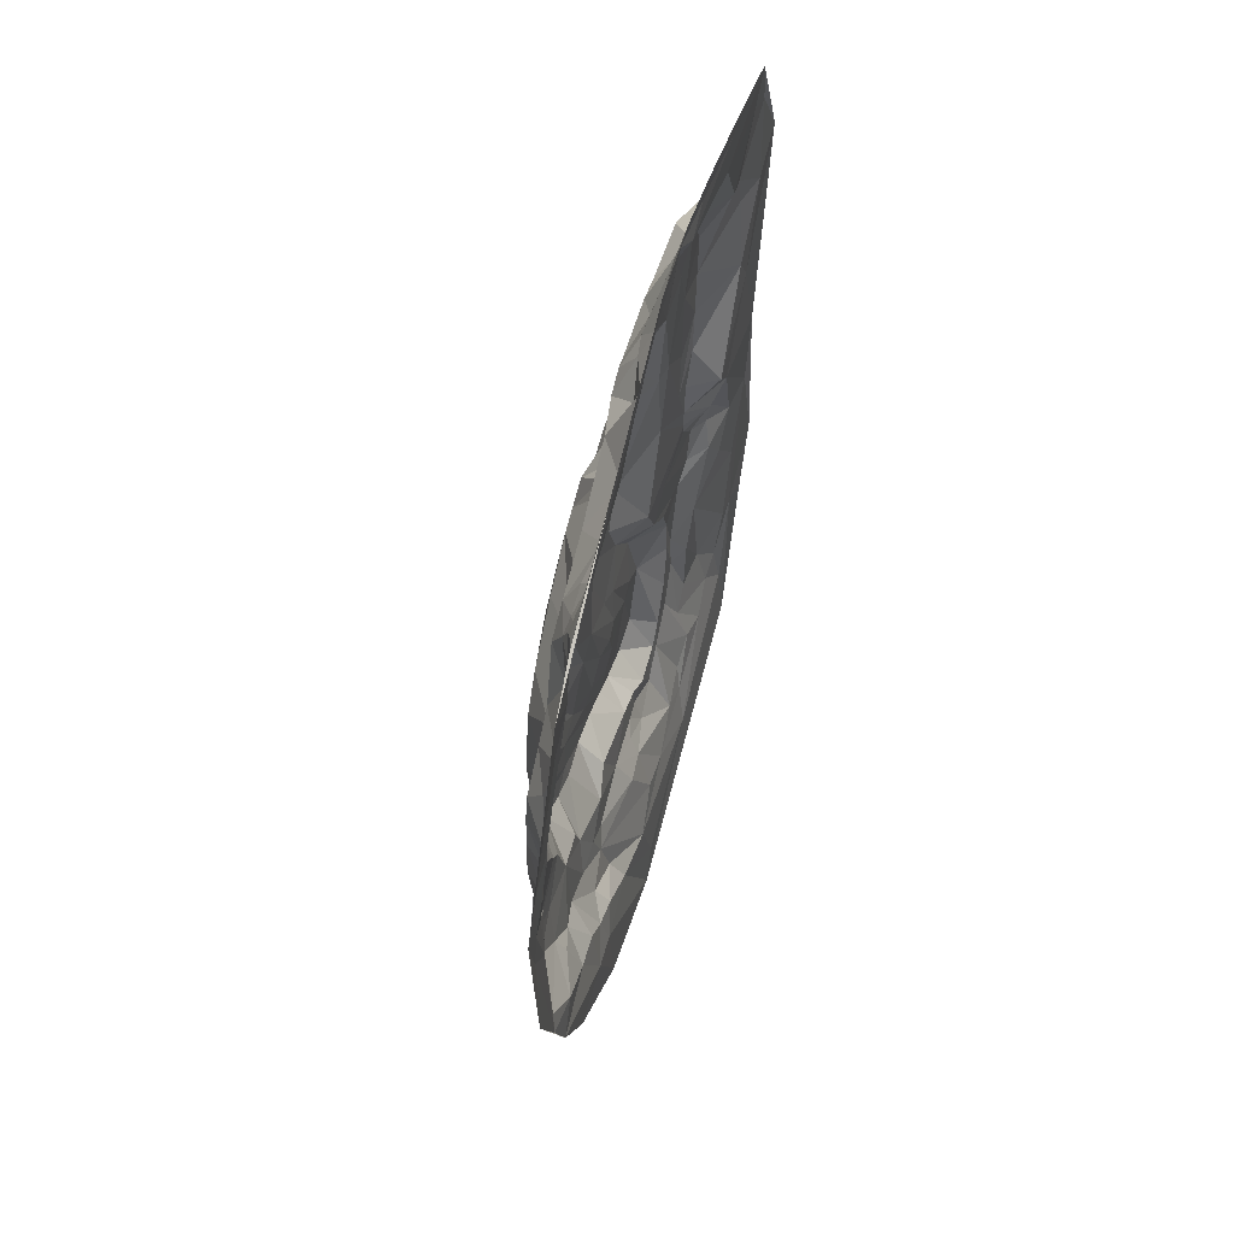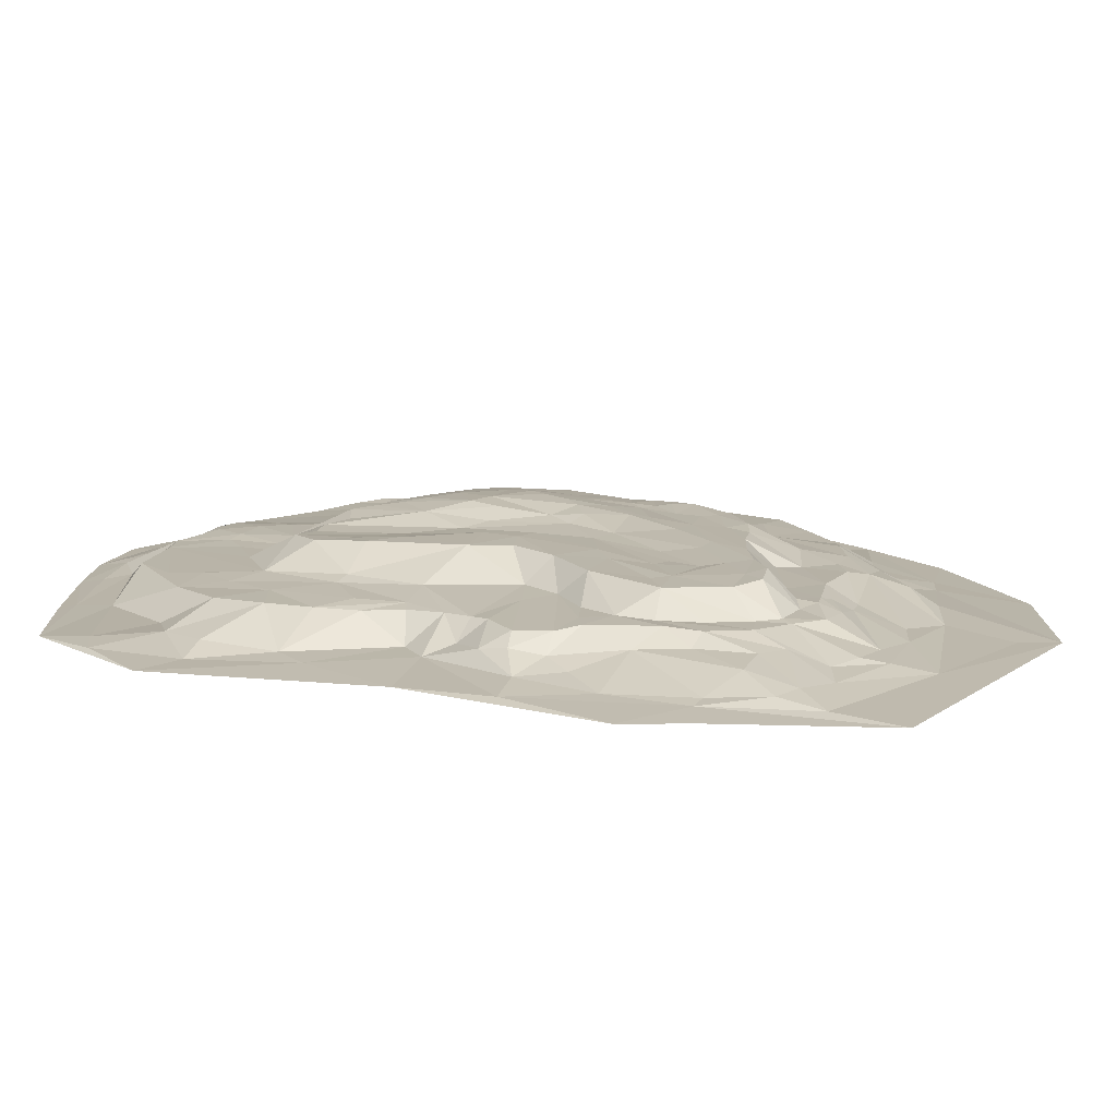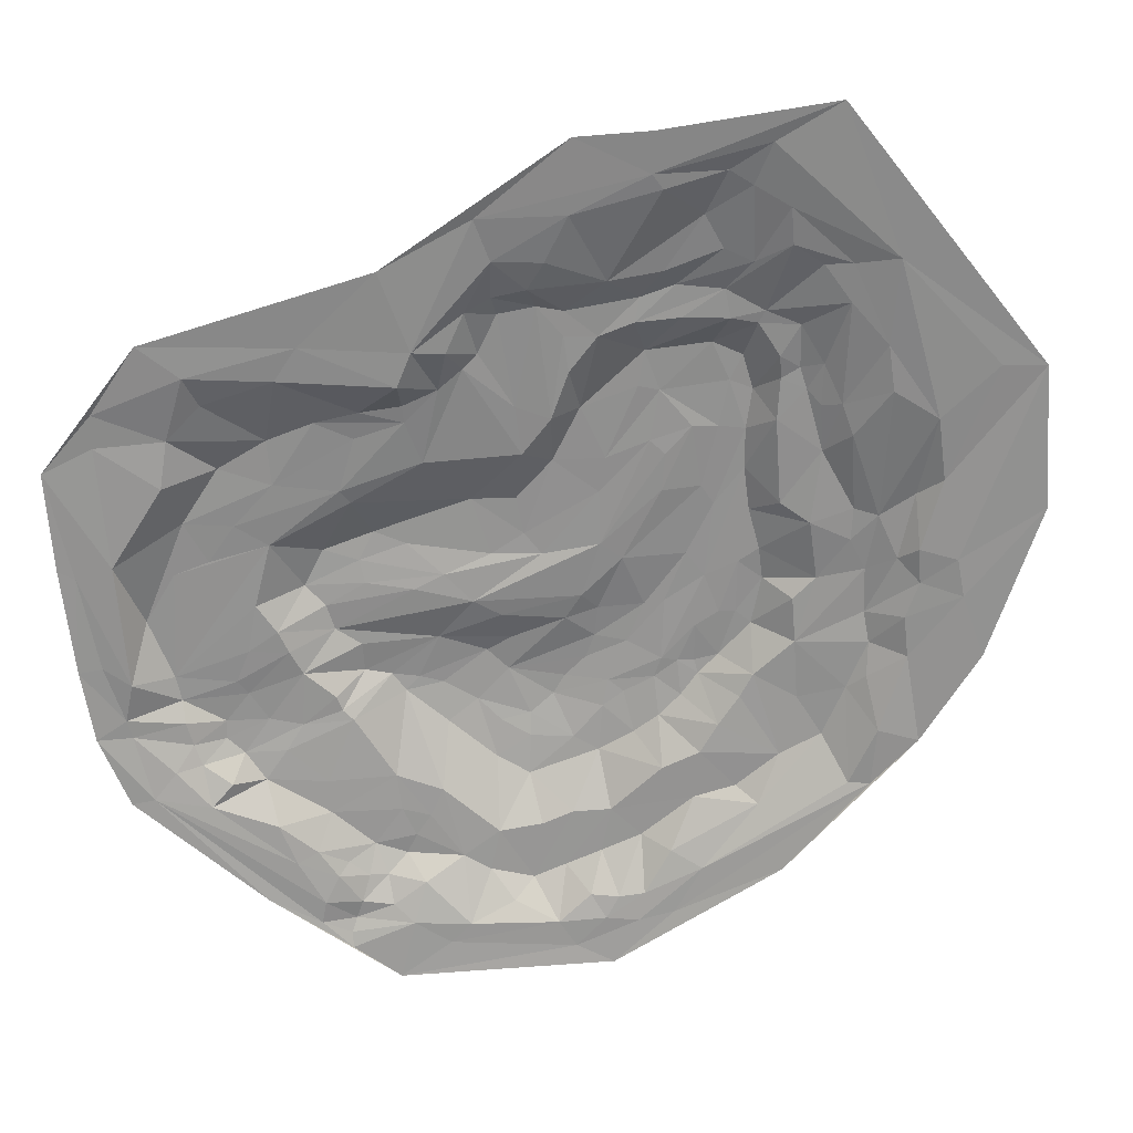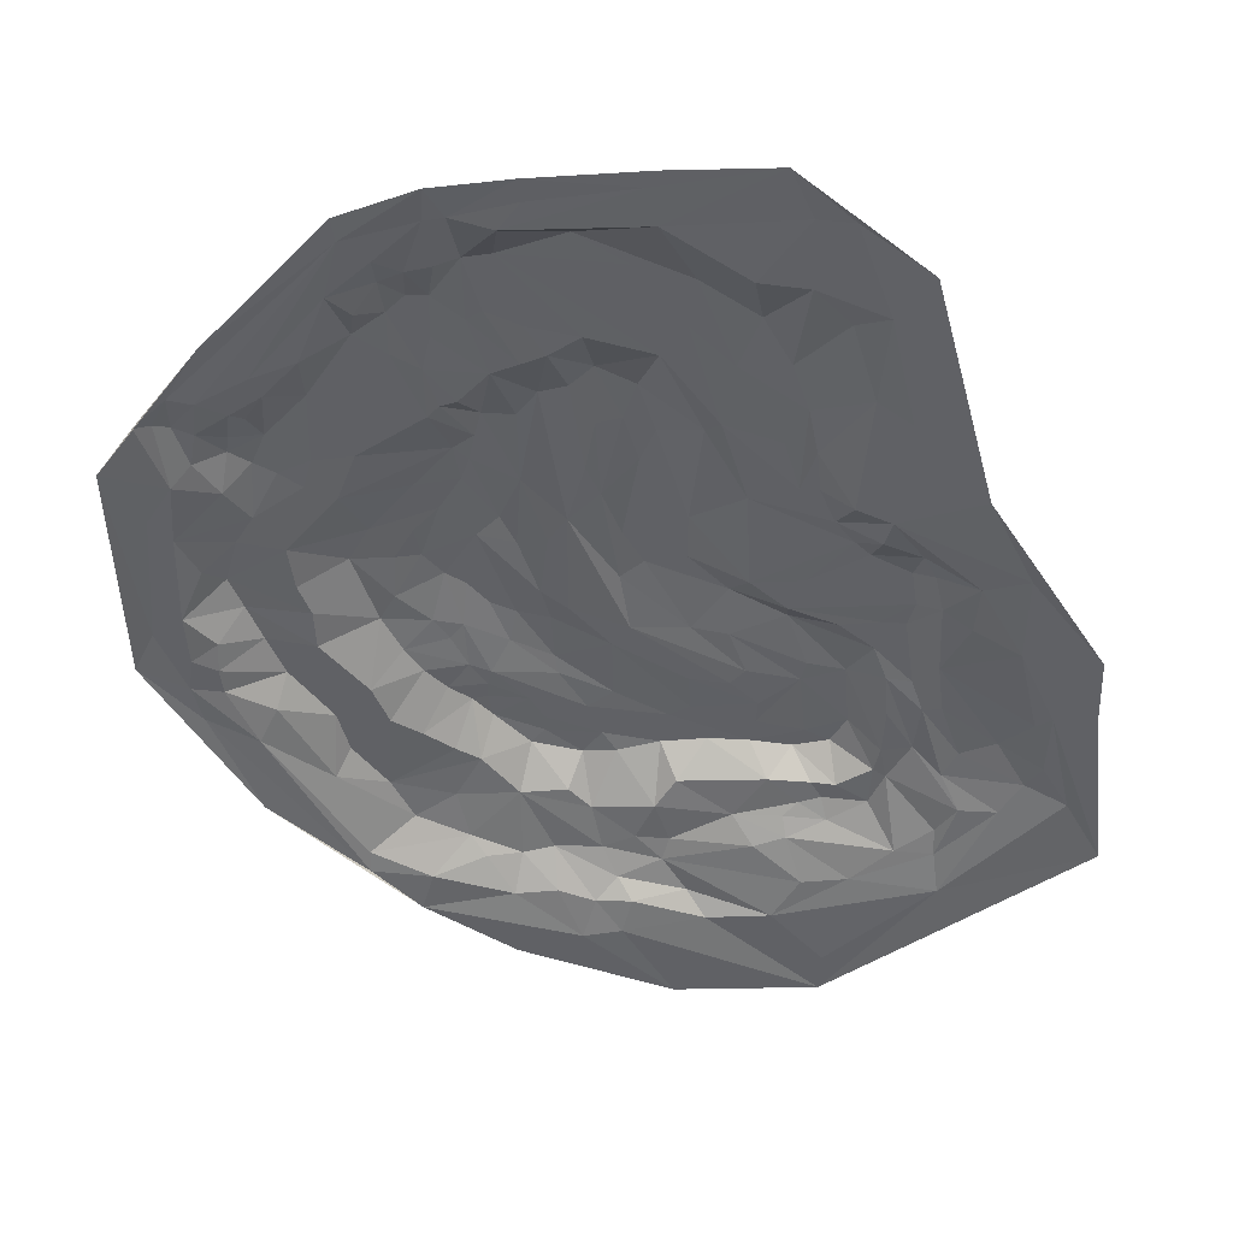
<metadata>
{"format":"obj","ext":"obj","renderer":"f3d","projection":"perspective","resolution":1024,"background":"white","views":[{"elev":59.4,"azim":-74.7,"up":"+Z"},{"elev":13.3,"azim":113.2,"up":"+Y"},{"elev":-66.1,"azim":118.4,"up":"+Y"},{"elev":-48.9,"azim":25.8,"up":"+Y"}]}
</metadata>
<code>
v -10.38 0 9.943
v -1.216 0 14.08
v 3.267 0 13.12
v 9.113 0 10.62
v -7.582 0.09258 11.17
v -1.432 0.04187 13.41
v -8.976 0.118 8.675
v -5.436 0.1339 10.79
v -1.04 0.2304 12.45
v 0.1082 0.6298 11.46
v 2.133 0.1102 12
v 5.634 0.0862 10.45
v -7.03 0.5737 9.198
v -6.31 0.537 9.527
v -2.246 0.3834 11.2
v -1.062 1.068 10.78
v 7.043 0.1706 7.922
v 9.936 0.1049 8.459
v -12.15 0.09911 2.534
v -8.025 0.4418 7.761
v -2.282 1.05 9.395
v -1.151 1.186 9.343
v -0.1063 1.146 9.433
v 4.357 0.9005 9.27
v -12.58 0 -2.2
v -6.315 1.04 6.652
v -1.993 1.262 7.282
v 8.659 0.3223 5.647
v -9.7 0.9824 4.876
v -7.779 0.9882 5.042
v -2.622 2.027 5.465
v -1.925 2.033 5.573
v -1.538 2.073 3.711
v -0.3489 1.202 7.67
v 1.242 1.08 7.612
v 0.2856 1.766 3.525
v 2.65 1.904 5.302
v 5.5 1.072 2.505
v 8.325 0.1354 3.375
v -11.17 0.1908 2.692
v -9.868 0.9964 2.598
v -7.116 1.866 1.222
v -5.775 2.004 2.87
v -2.685 2.272 2.702
v -2.639 2.179 1.765
v 0.2576 1.835 2.526
v 6.521 0.14 0.4133
v -10.61 0.4199 0.5917
v -8.754 1.037 1.684
v -5.912 1.984 0.4467
v -3.539 2.265 2.422
v -2.325 1.916 -0.7452
v -0.5809 1.955 -0.3523
v 1.947 2.026 0.6651
v 3.863 1.219 1.158
v 6.172 0.9303 1.949
v -9.559 1.009 -0.7601
v -4.299 2.224 0.1658
v -2.788 2.017 0.04926
v -5.751 1.937 -1.413
v -5.302 1.917 -1.893
v -2.976 2.1 -0.9609
v -1.81 1.871 -2.405
v 1.142 1.797 -4.864
v 1.903 1.965 -2.045
v 7.231 0.129 -0.4453
v -6.651 1.869 -1.85
v -3.678 2.011 -2.831
v 4.309 1.178 -3.899
v 6.07 1.067 -1.9
v -8.298 1.028 -1.617
v -5.856 1.996 -2.726
v -1.563 1.962 -5.581
v 0.949 1.813 -6.162
v 2.792 1.801 -5.349
v 10.54 0 -7.356
v -9.701 0.07602 -6.821
v -9.425 0.9677 -5.161
v -6.803 1.227 -4.197
v -4.98 1.969 -4.573
v -3.558 1.944 -5.373
v 1.677 1.901 -7.749
v 3.577 1.098 -8.702
v 5.991 1.168 -4.651
v -2.175 1.206 -7.389
v 0.1825 1.209 -8.469
v 1.099 1.993 -8.216
v 4.431 1.094 -8.961
v -4.814 1.186 -7.274
v 1.301 1.198 -9.775
v 8.625 0.1327 -6.215
v -8.882 0 -10.62
v -4.116 0.9985 -8.715
v 2.596 0.4019 -11.95
v 4.845 0.7715 -10.05
v 8.028 0.1629 -8.842
v -6.803 0.2804 -9.108
v -5.153 0.6659 -9.697
v -3.761 0.8719 -9.786
v -0.2894 0.2661 -11.86
v 3.605 0.3428 -12.52
v 7.791 0.1251 -12.1
v -5.773 0.06171 -11.28
v -3.398 0.224 -11.97
v 9.636 0 -9.391
v -4.75 1.948 -4.119
v -0.9703 1.969 -6.892
v 0.5751 1.89 -6.823
v 2.383 1.828 -5.845
v 3.674 1.799 -6.024
v 4.851 1.205 -5.136
v 5.347 1.175 -4.276
v 6.512 1.058 -4.034
v 7.194 0.5485 -4.114
v 7.43 0.7132 -3.096
v 9.792 0.09718 -3.865
v -5.526 1.932 -4.804
v -2.219 1.954 -6.414
v 0.1035 1.955 -7.48
v 2.174 1.932 -8.439
v 3.084 1.113 -9.324
v 4.737 1.147 -6.248
v 5.329 1.187 -6.72
v -8.174 0.619 -7.235
v -6.368 1.136 -5.796
v -5.114 1.22 -6.353
v -4.372 1.932 -5.767
v -3.46 1.883 -6.119
v -3.27 1.002 -9.234
v -1.256 1.093 -9.204
v 0.06607 1 -9.813
v 0.6289 1.164 -9.645
v 1.25 1.229 -9.131
v 5.198 1.122 -7.789
v 7.709 0.3355 -4.957
v -10.53 0 -7.758
v -7.287 0.8575 -7.761
v -6.393 1.004 -8.053
v -3.108 1.05 -7.907
v 2.475 1.06 -10.38
v 3.32 1.066 -9.681
v 6.749 0.6556 -9.478
v 5.798 0.7878 -7.705
v 5.588 0.7812 -9.484
v 7.635 0.3074 -10.66
v 8.571 0.08574 -8.78
v -7.959 0.2289 -8.634
v -5.998 0.2629 -9.977
v -5.159 1.011 -8.683
v -1.077 0.627 -10.23
v 4.856 0.4347 -11.26
v 3.931 0.504 -11.76
v 6.912 0.3793 -11.06
v 5.877 0.3163 -11.7
v -6.889 0.02382 -10.93
v -1.594 0.1388 -12.65
v 7.934 0 -14.32
v 3.196 0.08674 -13.74
v -6.058 0 12.18
v 1.127 0 13.85
v -10.1 0.106 8.011
v -8.801 0.08219 10.77
v -7.024 0.09628 10.73
v -2.533 0.1617 12.07
v 1.189 0.1938 12.79
v 3.023 0.1023 12.46
v 6.344 0 11.88
v 5.857 0.04498 11.56
v -8.193 0.3299 8.982
v -7.625 0.3269 9.778
v -6.502 0.2717 9.96
v -4.085 0.2001 10.66
v -5.458 0.2837 10.09
v -1.308 0.5451 11.71
v 3.471 0.8703 10.77
v 11.11 0 6.236
v 9.046 0.1587 8.969
v -13.06 0 3.861
v -12.04 0.09116 4.642
v -9.831 0.1264 7.156
v -7.34 0.7067 8.727
v -7.108 1.047 7.93
v -6.332 0.9838 8.619
v -4.741 0.9614 9.245
v -2.792 0.9383 10.4
v -1.746 1.066 10.55
v -0.5622 1.104 10.49
v 0.7254 0.9252 11.24
v 0.428 1.067 9.528
v -12.39 0.08508 1.403
v -8.8 0.9236 5.9
v -6.693 1.024 7.37
v -7.987 0.935 6.409
v -5.714 1.052 7.325
v -4.652 1.122 6.915
v -1.808 1.182 8.542
v 8.197 0.2968 7.053
v -5.74 1.091 5.894
v -2.426 1.232 7.138
v -1.394 1.954 6.205
v 1.114 1.061 8.7
v 0.4986 1.111 7.654
v 2.287 1.077 7.744
v 4.831 0.9928 6.945
v 5.394 1.016 5.293
v 6.609 0.9571 6.411
v 6.684 0.9968 4.729
v 9.656 0.0233 5.586
v -11.06 0.1284 4.738
v -9.789 1.016 3.8
v -4.134 1.997 4.836
v -2.428 2.097 4.902
v -0.5686 1.85 5.819
v 0.2747 1.795 6.258
v -0.9157 1.805 2.17
v 1.083 1.769 6.106
v 1.156 1.797 4.709
v 3.774 1.114 6.384
v 1.934 1.827 6.342
v 6.507 0.974 3.268
v -11.61 0.101 3.369
v -10.75 0.297 3.447
v -8.301 1.079 2.748
v -6.819 1.834 3.471
v -4.908 2.082 3.422
v -3.975 2.186 3.73
v -1.748 1.907 1.669
v 1.853 1.887 4.515
v 8.903 0.08715 2.305
v -11.44 0.2101 1.951
v -6.403 1.923 1.706
v -5.139 2.153 2.534
v 2.425 1.975 3.703
v 1.627 1.977 3.039
v 3.76 1.27 3.648
v 5.245 1.051 0.9735
v -9.953 1.004 1.258
v -8.233 1.036 -0.3623
v -7.059 1.805 -0.02304
v -5.25 2.053 -0.1016
v -4.56 2.257 1.036
v -3.766 2.19 -0.417
v 0.2397 2.005 -0.1903
v 5.739 0.9776 0.7649
v -11.21 0.08144 -5.843
v -11.47 0.1471 -0.034
v -10.48 0.5465 -2.475
v -5.783 1.987 -0.3475
v -4.367 2.097 -1.208
v -1.076 1.839 -2.047
v 0.3985 1.887 -2.798
v 1.351 2 -0.5276
v 2.721 1.228 -1.503
v -6.918 1.788 -0.946
v -3.509 2.079 -2.247
v -0.41 1.791 -4.442
v 0.5629 1.776 -5.077
v 1.262 1.859 -3.47
v 2.988 1.896 -3.561
v 3.284 1.203 -2.772
v 5.877 1.026 -1.301
v -6.287 1.969 -2.626
v -5.61 1.938 -2.278
v -4.826 1.935 -3.278
v -2.596 1.986 -4.122
v -0.8661 1.914 -5.523
v 6.844 1.048 -2.951
v 6.657 0.4494 -1.217
v 7.422 0.6008 -2.23
v 9.776 0 -0.7988
v -10.91 0.1941 -5.252
v -9.475 1.03 -3.715
v -8.028 1.113 -5.029
v -7.759 1.113 -2.52
v -7.253 1.194 -3.511
v -8.365 0.2035 10.57
v -8.044 0.3547 10.23
v -0.6305 0.6427 11.62
v 0.6122 0.2333 12.94
v 5.642 0.879 8.187
v -3.795 1.023 8.802
v -1.517 1.244 7.215
v 1.493 0.9127 11.01
v -9.931 0.4998 5.672
v 4.204 0.9827 8.174
v -2.957 2.168 4.367
v 4.267 1.132 3.716
v -8.209 1.04 3.769
v -5.882 1.912 4.095
v -4.929 2.244 1.622
v 0.1314 1.995 0.9798
v 5.671 0.9911 -0.3836
v -3.489 1.956 -4.283
v 4.117 1.154 -2.036
v -6.041 2.006 -3.443
v 2.972 1.831 -7.846
v 8.459 0.2543 -3.676
v -8.342 0.908 -6.501
v 6.304 0.7175 -6.189
v 1.156 0.9393 -10.44
v -0.1014 0.7009 -10.38
v 1.012 0.2665 -12.34
v -5.031 0.227 -10.42
v -3.569 0.6594 -11.05
v -5.477 0 -14.22
v -1.527 0 -16.02
v -0.9246 0.02817 -14.89
v -9.812 1.028 -2.057
v 4.254 1.098 -7.492
v 1.891 1.113 -9.43
f 1 159 162
f 2 6 159
f 162 159 5
f 5 159 6
f 6 2 160
f 209 179 161
f 161 179 1
f 7 161 1
f 7 1 162
f 162 276 7
f 7 276 277
f 277 276 5
f 5 276 162
f 5 163 277
f 5 6 163
f 163 6 8
f 9 164 6
f 8 6 164
f 6 160 279
f 9 6 279
f 9 279 278
f 10 278 279
f 3 165 160
f 160 165 279
f 10 279 165
f 10 165 188
f 3 166 165
f 188 165 11
f 11 165 166
f 167 168 3
f 3 168 166
f 4 168 167
f 11 166 168
f 11 168 12
f 12 168 4
f 7 277 169
f 171 170 163
f 13 170 171
f 277 163 170
f 277 170 169
f 13 181 170
f 169 170 181
f 173 171 8
f 8 171 163
f 14 171 173
f 14 13 171
f 8 172 173
f 8 164 172
f 15 185 164
f 164 185 172
f 9 174 164
f 15 164 174
f 9 278 174
f 16 174 278
f 24 175 280
f 11 12 175
f 175 12 280
f 17 280 12
f 17 12 177
f 177 4 18
f 18 4 176
f 12 4 177
f 1 179 178
f 19 178 179
f 7 180 161
f 209 161 180
f 181 20 169
f 7 169 20
f 7 20 180
f 193 180 20
f 191 180 193
f 20 181 182
f 173 183 14
f 14 183 13
f 184 183 173
f 13 183 181
f 181 183 182
f 172 184 173
f 172 185 184
f 184 185 281
f 21 281 185
f 174 186 15
f 15 186 185
f 16 186 174
f 21 185 186
f 21 186 196
f 196 186 22
f 22 186 16
f 278 187 16
f 10 187 278
f 22 16 187
f 10 188 187
f 22 187 23
f 23 187 188
f 11 283 188
f 283 189 188
f 23 188 189
f 11 175 283
f 24 283 175
f 19 190 178
f 25 178 190
f 30 191 193
f 182 192 193
f 26 193 192
f 20 182 193
f 198 193 26
f 30 193 198
f 182 183 192
f 184 194 183
f 26 192 194
f 194 192 183
f 26 194 195
f 184 195 194
f 21 199 281
f 199 195 281
f 184 281 195
f 21 196 199
f 27 199 196
f 27 196 282
f 22 34 196
f 196 34 282
f 23 34 22
f 24 218 283
f 218 203 283
f 280 17 206
f 177 197 17
f 18 197 177
f 18 176 208
f 209 180 284
f 191 284 180
f 29 284 191
f 29 191 30
f 198 195 31
f 31 195 199
f 26 195 198
f 32 199 27
f 32 31 199
f 27 282 200
f 34 200 282
f 32 27 200
f 34 213 200
f 33 200 213
f 283 201 189
f 189 201 202
f 35 202 201
f 23 189 202
f 23 202 34
f 34 202 214
f 35 214 202
f 35 201 203
f 283 203 201
f 24 285 218
f 204 218 285
f 24 280 285
f 204 285 280
f 280 206 205
f 207 205 206
f 17 197 206
f 28 207 197
f 207 206 197
f 18 208 197
f 29 209 284
f 210 209 29
f 30 288 29
f 223 29 288
f 223 210 29
f 31 211 198
f 226 289 211
f 30 198 289
f 289 198 211
f 226 211 286
f 31 286 211
f 32 212 31
f 286 31 212
f 286 212 44
f 32 33 212
f 33 44 212
f 32 200 33
f 35 216 214
f 36 214 216
f 34 214 213
f 36 215 214
f 213 214 33
f 33 214 215
f 36 216 217
f 37 219 218
f 35 203 219
f 219 203 218
f 35 219 216
f 216 219 217
f 280 205 204
f 204 205 287
f 38 287 205
f 207 220 205
f 38 205 220
f 208 28 197
f 179 221 19
f 209 221 179
f 210 222 209
f 41 222 210
f 209 222 221
f 41 40 222
f 40 221 222
f 30 224 288
f 42 223 224
f 224 223 288
f 226 225 289
f 224 289 43
f 43 289 225
f 30 289 224
f 231 224 43
f 42 224 231
f 226 232 225
f 286 44 226
f 45 44 33
f 45 33 227
f 217 228 46
f 36 217 46
f 217 219 228
f 37 228 219
f 208 39 28
f 176 229 208
f 47 39 229
f 39 208 229
f 40 230 221
f 221 230 19
f 40 237 230
f 41 237 40
f 48 230 237
f 41 210 49
f 223 49 210
f 223 42 49
f 50 42 231
f 225 232 43
f 43 232 231
f 231 232 290
f 50 231 290
f 44 51 226
f 232 226 51
f 290 232 51
f 51 44 45
f 33 215 227
f 52 227 215
f 52 215 250
f 36 46 215
f 250 215 53
f 53 215 46
f 37 233 228
f 228 233 234
f 54 234 233
f 228 234 46
f 204 287 218
f 218 287 235
f 55 235 287
f 37 218 235
f 37 235 233
f 54 235 55
f 54 233 235
f 236 287 38
f 55 287 236
f 38 220 236
f 56 236 220
f 28 39 207
f 207 39 220
f 56 220 39
f 41 49 237
f 57 237 49
f 49 42 238
f 50 239 42
f 238 42 239
f 50 290 240
f 290 51 241
f 290 241 240
f 58 240 241
f 59 242 51
f 241 51 58
f 58 51 242
f 51 45 59
f 45 227 59
f 52 59 227
f 46 291 53
f 46 234 291
f 243 291 54
f 54 291 234
f 53 291 243
f 292 55 236
f 56 244 236
f 292 236 244
f 25 190 245
f 19 246 190
f 245 190 246
f 19 230 246
f 48 246 230
f 48 247 246
f 237 57 48
f 48 57 247
f 57 49 238
f 50 248 239
f 60 239 248
f 50 240 248
f 248 240 60
f 61 60 240
f 58 249 240
f 61 240 249
f 62 242 59
f 63 62 52
f 52 62 59
f 63 52 250
f 250 53 251
f 64 250 251
f 53 243 251
f 65 251 243
f 54 252 243
f 65 243 252
f 252 54 253
f 55 253 54
f 65 252 253
f 65 253 260
f 261 253 55
f 261 294 253
f 56 39 47
f 56 47 244
f 292 244 47
f 66 292 47
f 66 47 229
f 239 254 238
f 254 239 60
f 67 254 60
f 68 61 249
f 58 242 249
f 62 255 242
f 68 249 255
f 255 249 242
f 68 255 265
f 62 63 255
f 63 265 255
f 63 250 256
f 64 257 250
f 257 256 250
f 65 258 251
f 64 251 258
f 65 260 259
f 69 259 260
f 113 260 294
f 253 294 260
f 113 112 260
f 69 260 112
f 292 261 55
f 70 294 261
f 247 57 308
f 57 238 71
f 238 254 71
f 60 263 67
f 67 263 262
f 61 263 60
f 72 262 263
f 72 263 264
f 264 263 61
f 264 61 293
f 265 293 68
f 68 293 61
f 73 293 265
f 266 256 74
f 266 63 256
f 63 266 265
f 74 108 266
f 265 266 73
f 73 266 108
f 74 256 257
f 74 257 64
f 258 259 75
f 75 259 110
f 65 259 258
f 111 110 259
f 69 111 259
f 70 267 294
f 113 294 267
f 292 268 261
f 261 268 70
f 70 268 269
f 70 269 267
f 292 66 268
f 269 268 66
f 66 229 270
f 176 270 229
f 246 271 245
f 77 245 271
f 78 271 247
f 246 247 271
f 308 272 247
f 78 247 272
f 78 272 273
f 71 274 272
f 71 254 274
f 67 274 254
f 272 274 275
f 67 262 274
f 79 275 262
f 262 275 274
f 79 262 295
f 72 295 262
f 72 264 295
f 264 106 295
f 80 295 106
f 81 80 106
f 264 293 106
f 73 107 293
f 106 293 81
f 81 293 107
f 73 119 107
f 119 108 82
f 73 108 119
f 64 109 74
f 74 109 108
f 258 109 64
f 82 108 109
f 75 109 258
f 82 109 296
f 75 110 109
f 109 110 296
f 83 296 110
f 84 112 113
f 69 112 111
f 111 112 84
f 114 113 115
f 115 113 267
f 84 113 114
f 267 269 115
f 76 116 270
f 66 270 116
f 272 275 79
f 272 79 273
f 125 273 79
f 79 295 117
f 80 117 295
f 125 79 117
f 81 127 80
f 117 80 127
f 81 107 118
f 107 119 86
f 86 85 107
f 107 85 118
f 86 119 87
f 82 87 119
f 87 82 120
f 82 296 120
f 83 121 296
f 121 120 296
f 111 122 110
f 110 122 309
f 83 110 309
f 111 123 122
f 123 134 122
f 88 122 134
f 111 84 123
f 299 123 84
f 299 84 114
f 114 115 297
f 66 297 269
f 269 297 115
f 116 297 66
f 271 298 77
f 77 298 124
f 78 298 271
f 78 273 298
f 298 273 125
f 125 126 89
f 117 126 125
f 117 127 126
f 126 127 89
f 81 128 127
f 128 89 127
f 81 118 128
f 128 118 139
f 85 139 118
f 130 129 139
f 86 130 85
f 139 85 130
f 86 132 130
f 131 130 132
f 86 87 133
f 86 133 132
f 90 132 133
f 120 310 87
f 121 310 120
f 310 133 87
f 83 141 121
f 83 88 141
f 95 151 88
f 141 88 151
f 143 134 123
f 143 144 134
f 88 134 95
f 95 134 144
f 299 143 123
f 114 135 299
f 135 91 299
f 114 297 135
f 135 297 91
f 116 91 297
f 25 245 136
f 77 136 245
f 298 125 137
f 97 137 138
f 138 137 125
f 128 139 89
f 93 89 139
f 130 131 301
f 90 300 132
f 131 132 300
f 131 300 301
f 94 301 300
f 90 140 300
f 94 300 140
f 152 141 151
f 121 141 140
f 94 140 141
f 142 143 299
f 142 144 143
f 299 91 96
f 299 96 142
f 142 96 145
f 76 146 116
f 96 91 146
f 146 91 116
f 77 124 147
f 147 124 137
f 298 137 124
f 97 147 137
f 97 138 148
f 125 149 138
f 148 138 98
f 98 138 149
f 93 149 89
f 99 149 93
f 125 89 149
f 99 98 149
f 139 129 93
f 99 93 129
f 100 150 301
f 130 301 150
f 130 150 129
f 100 99 150
f 99 129 150
f 301 302 100
f 94 302 301
f 141 152 94
f 101 152 151
f 94 152 101
f 95 154 151
f 101 151 154
f 145 153 142
f 142 153 144
f 102 153 145
f 95 144 153
f 95 153 154
f 153 102 154
f 77 147 136
f 136 147 155
f 97 155 147
f 92 136 155
f 97 148 155
f 103 155 148
f 103 148 303
f 98 303 148
f 99 304 98
f 98 304 303
f 104 303 304
f 100 156 99
f 99 156 304
f 104 304 156
f 158 156 302
f 100 302 156
f 94 101 302
f 158 302 101
f 96 146 145
f 102 145 146
f 102 146 157
f 157 146 105
f 105 146 76
f 92 155 305
f 155 103 305
f 104 103 303
f 305 103 306
f 307 306 104
f 104 306 103
f 104 156 307
f 158 307 156
f 306 307 158
f 154 158 101
f 102 158 154
f 306 158 157
f 102 157 158
f 308 57 71
f 71 272 308
f 309 122 88
f 83 309 88
f 121 140 310
f 90 310 140
f 90 133 310

</code>
